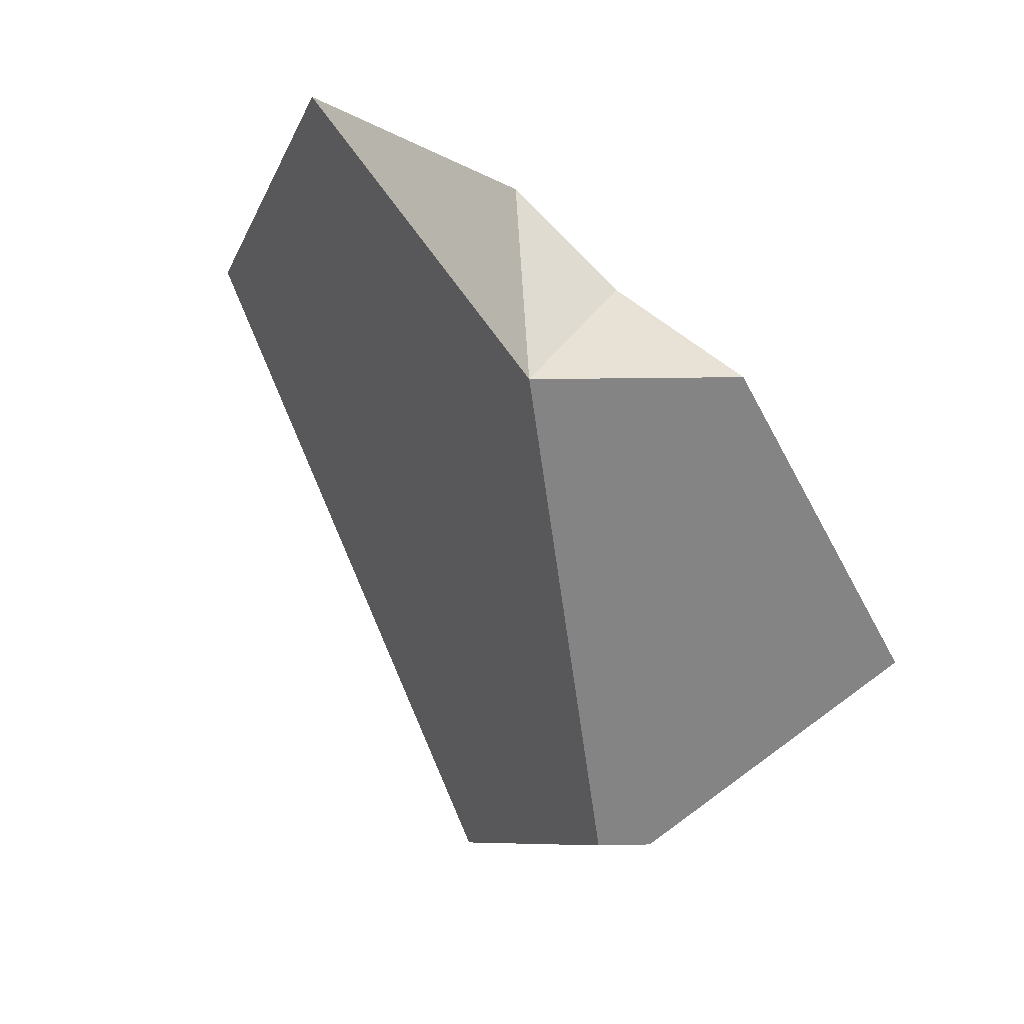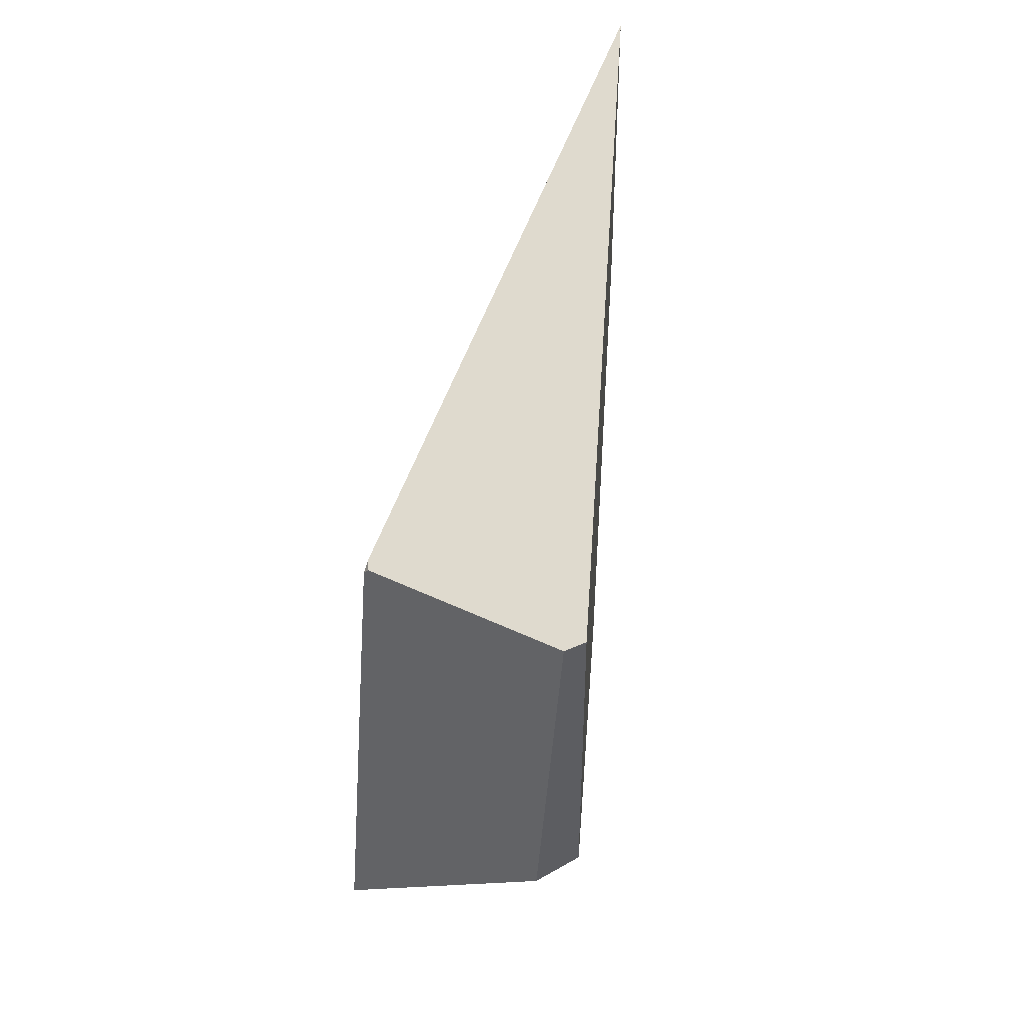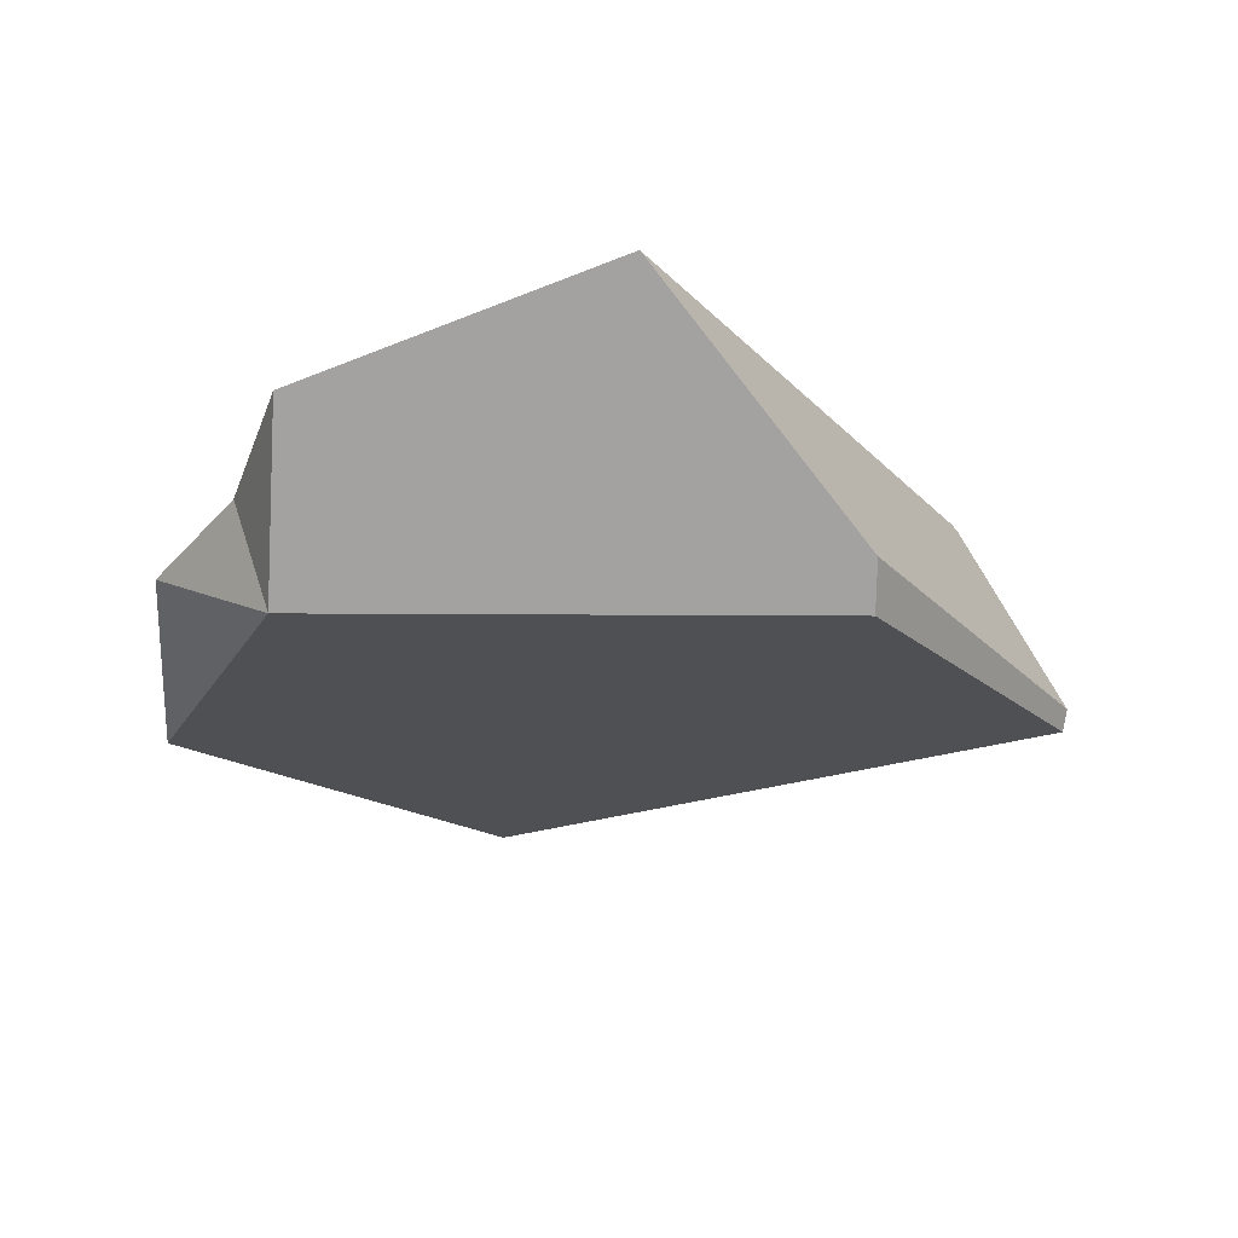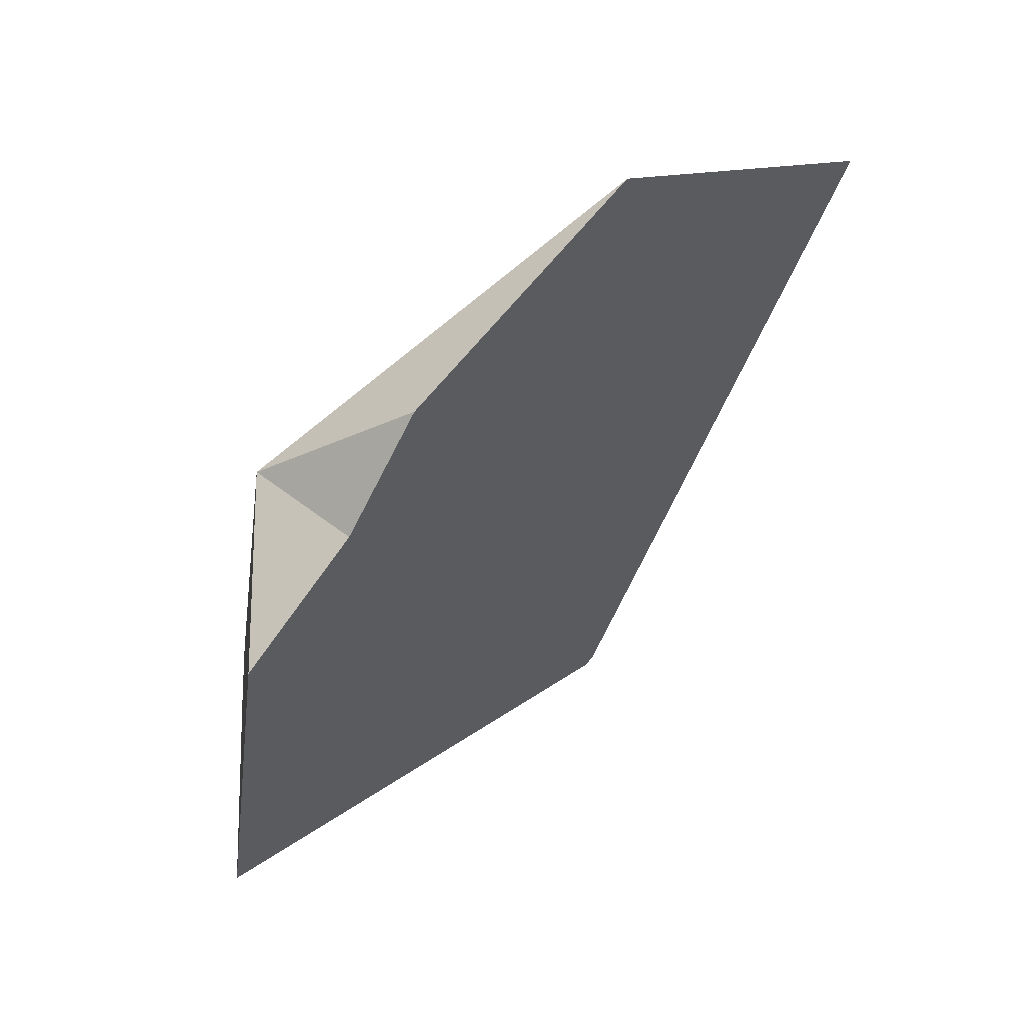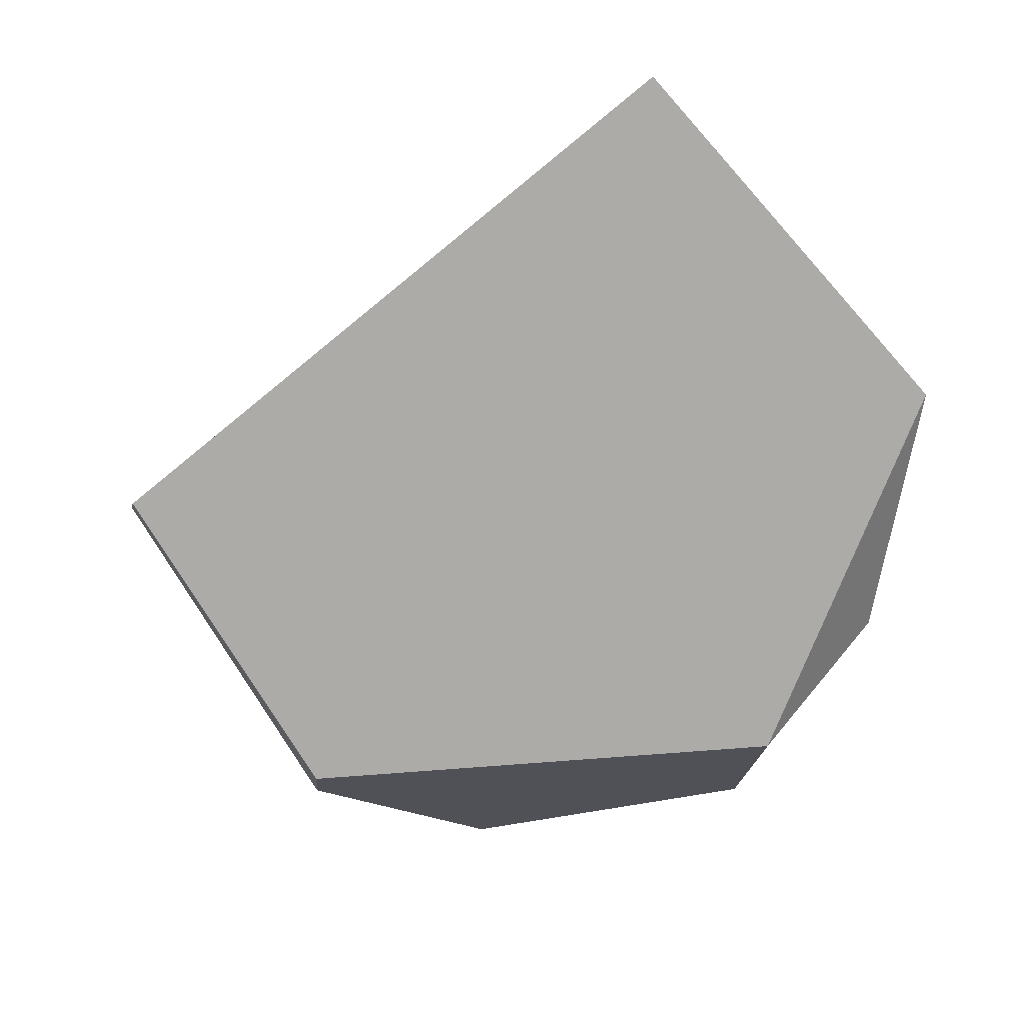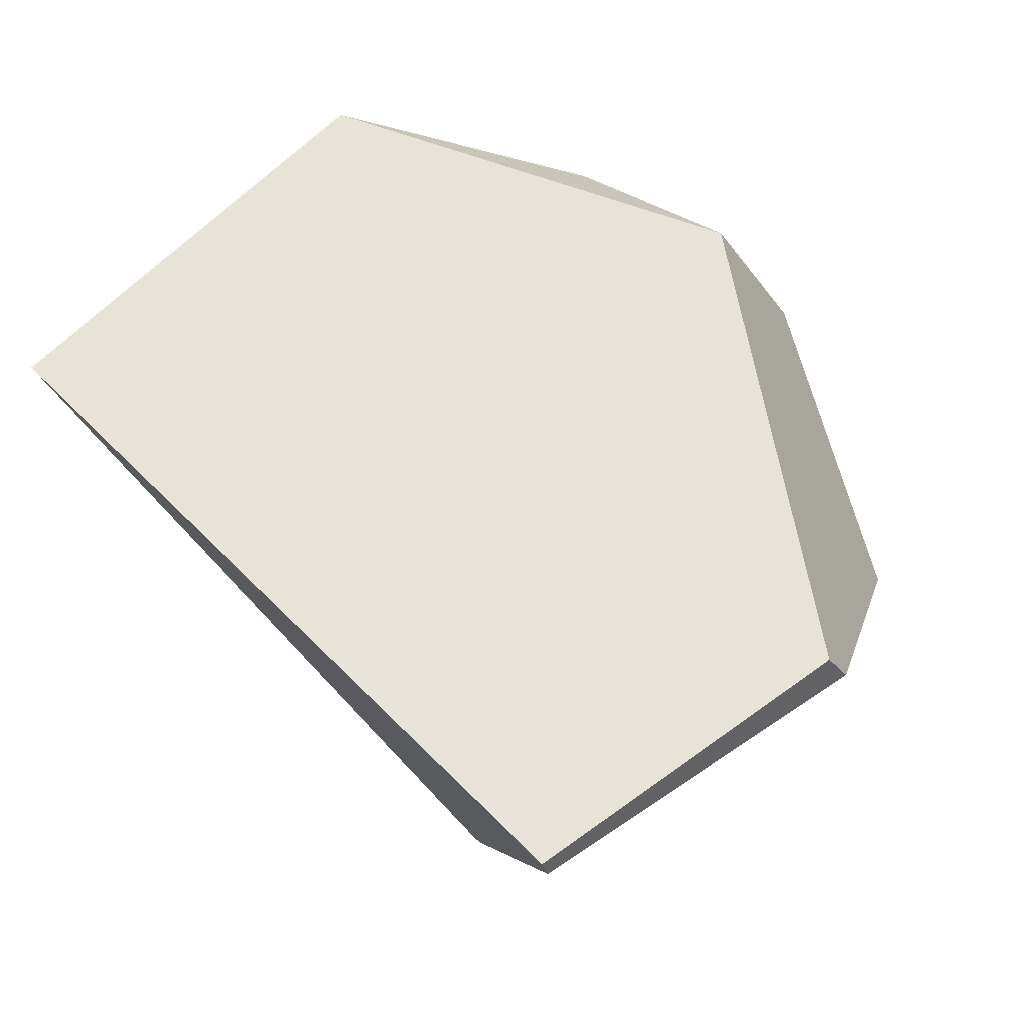
<metadata>
{"format":"obj","ext":"obj","renderer":"f3d","projection":"perspective","resolution":1024,"background":"white","views":[{"elev":34.7,"azim":-161.4,"up":"+Y"},{"elev":-77.0,"azim":46.3,"up":"+Y"},{"elev":-60.4,"azim":-97.6,"up":"+Z"},{"elev":76.4,"azim":-76.6,"up":"+Y"},{"elev":-34.6,"azim":79.6,"up":"+Z"},{"elev":-30.3,"azim":129.7,"up":"+Y"}]}
</metadata>
<code>
v 0.3834 1.887 -0.7736
v 0.4104 1.937 -0.7105
v 0.5271 1.935 -0.6501
v 0.4104 1.937 -0.7105
v 0.3834 1.887 -0.7736
v 0.3611 1.907 -0.7268
v 0.5271 1.935 -0.6501
v 0.4104 1.937 -0.7105
v 0.3611 1.907 -0.7268
v 0.5917 1.755 -0.5638
v 0.6223 1.778 -0.5549
v 0.486 1.614 -0.6637
v 0.5271 1.935 -0.6501
v 0.6223 1.778 -0.5549
v 0.3946 1.605 -0.7438
v 0.438 1.557 -0.702
v 0.4292 1.556 -0.698
v 0.3946 1.605 -0.7438
v 0.438 1.557 -0.702
v 0.3955 1.59 -0.726
v 0.3749 1.61 -0.7431
v 0.3434 1.661 -0.793
v 0.3434 1.661 -0.793
v 0.3834 1.887 -0.7736
v 0.3434 1.661 -0.793
v 0.3166 1.669 -0.7862
v 0.3834 1.887 -0.7736
v 0.3212 1.664 -0.7878
v 0.3239 1.661 -0.7855
v 0.3212 1.664 -0.7878
v 0.3749 1.61 -0.7431
v 0.3201 1.672 -0.6783
v 0.3239 1.661 -0.7855
v 0.3618 1.63 -0.6446
v 0.3955 1.59 -0.726
v 0.4056 1.584 -0.6551
v 0.3863 1.606 -0.6248
v 0.3863 1.606 -0.6248
v 0.3914 1.606 -0.6224
v 0.3618 1.63 -0.6446
v 0.3914 1.606 -0.6224
v 0.3863 1.606 -0.6248
v 0.389 1.603 -0.6249
v 0.389 1.603 -0.6249
v 0.486 1.614 -0.6637
v 0.3914 1.606 -0.6224
v 0.4056 1.584 -0.6551
v 0.4187 1.568 -0.6789
v 0.438 1.557 -0.702
v 0.4292 1.556 -0.698
v 0.4292 1.556 -0.698
v 0.4187 1.568 -0.6789
v 0.389 1.603 -0.6249
v 0.5047 1.691 -0.5892
v 0.5047 1.691 -0.5892
v 0.3201 1.672 -0.6783
v 0.2925 1.699 -0.7006
v 0.2876 1.704 -0.7045
v 0.5254 1.706 -0.5832
v 0.2353 1.757 -0.7468
v 0.2403 1.751 -0.759
v 0.2876 1.704 -0.7045
v 0.2353 1.757 -0.7468
v 0.3166 1.669 -0.7862
v 0.2925 1.699 -0.7006
v 0.3212 1.664 -0.7878
v 0.2403 1.751 -0.759
v 0.2994 1.893 -0.7542
v 0.2264 1.765 -0.754
v 0.2264 1.765 -0.754
v 0.2994 1.893 -0.7542
v 0.5254 1.706 -0.5832
v 0.5917 1.755 -0.5638
v 0.6223 1.778 -0.5549
v 0.2264 1.765 -0.754
v 0.3611 1.907 -0.7268
v 0.3834 1.887 -0.7736
v 0.2994 1.893 -0.7542
f 1 2 3
f 4 5 6
f 7 8 9
f 10 7 9
f 11 7 10
f 12 13 14
f 12 15 13
f 16 15 12
f 17 18 19
f 20 18 17
f 18 20 21
f 18 21 22
f 23 24 15
f 25 26 27
f 25 28 26
f 22 29 30
f 22 21 29
f 31 32 33
f 31 34 32
f 35 34 31
f 36 34 35
f 37 34 36
f 38 39 40
f 41 42 43
f 44 45 46
f 47 45 44
f 45 47 48
f 48 49 45
f 50 49 48
f 51 52 35
f 52 36 35
f 37 36 53
f 46 45 54
f 40 39 55
f 40 55 56
f 55 57 56
f 55 58 57
f 59 58 55
f 58 59 60
f 61 62 63
f 64 62 61
f 65 62 64
f 65 64 33
f 33 32 65
f 66 33 64
f 27 26 67
f 67 68 27
f 69 68 67
f 70 9 71
f 60 9 70
f 60 59 9
f 10 9 59
f 72 45 73
f 54 45 72
f 73 45 74
f 61 63 75
f 76 77 78
f 15 24 13

</code>
